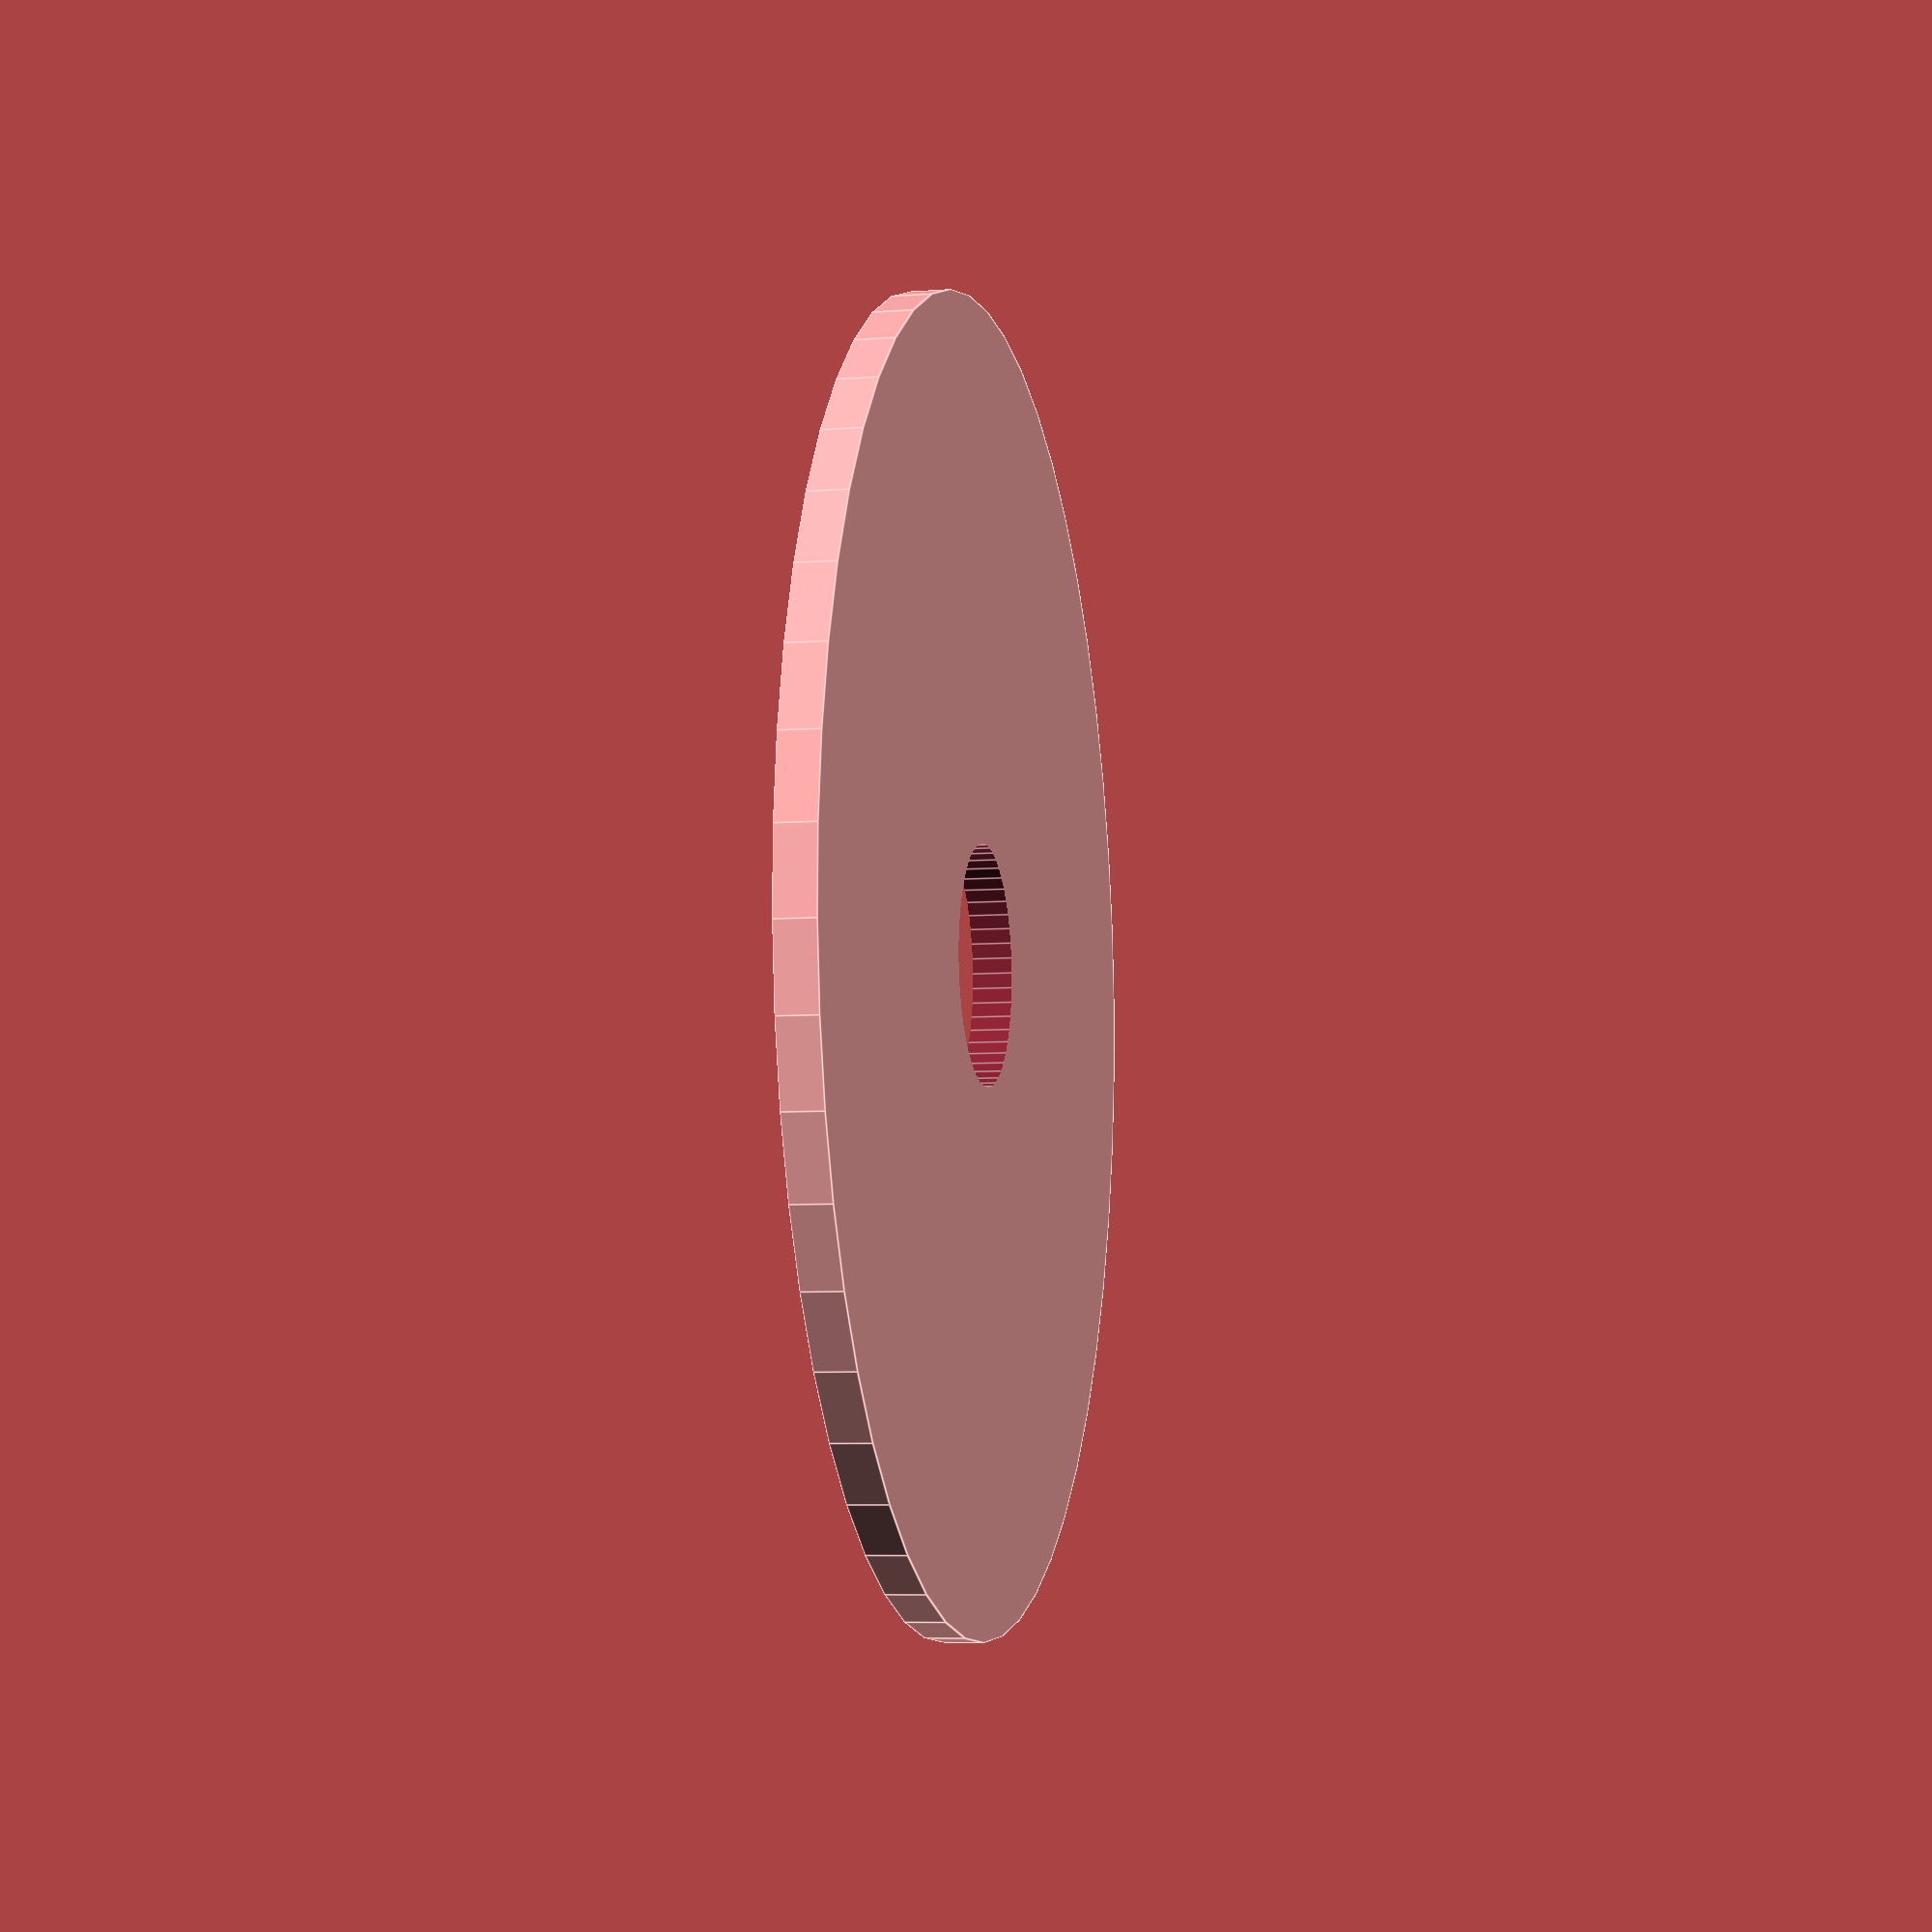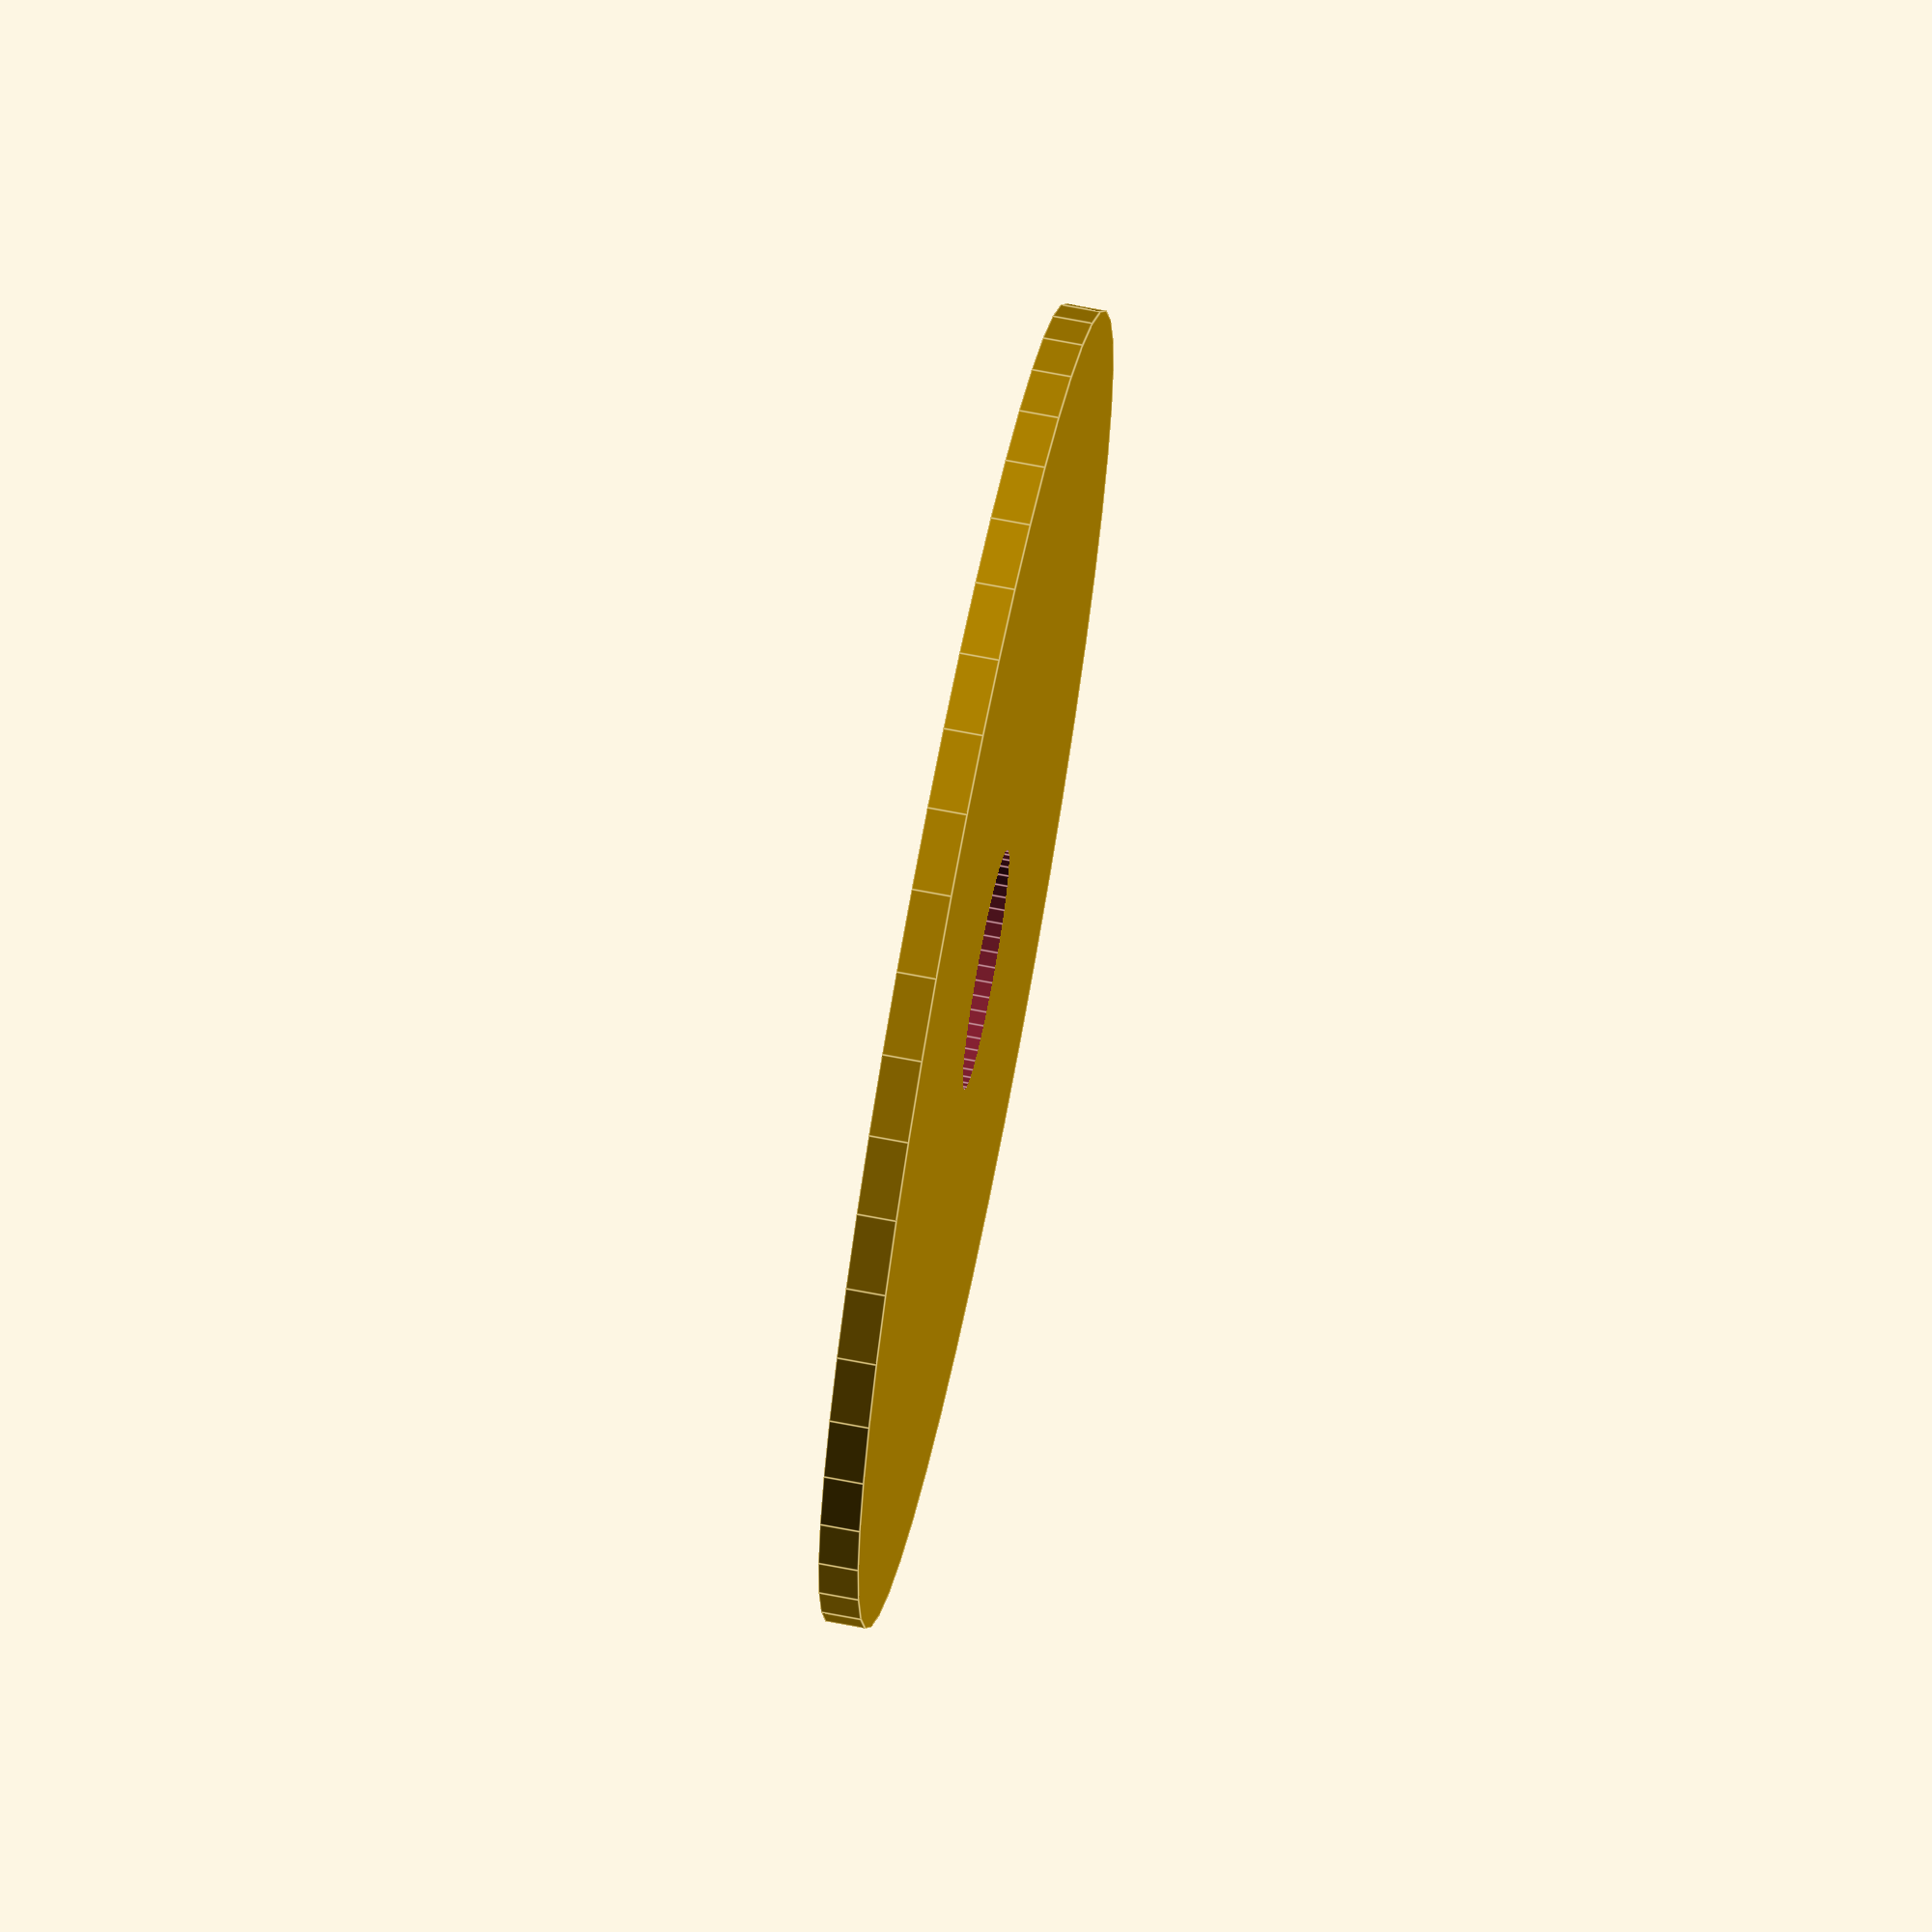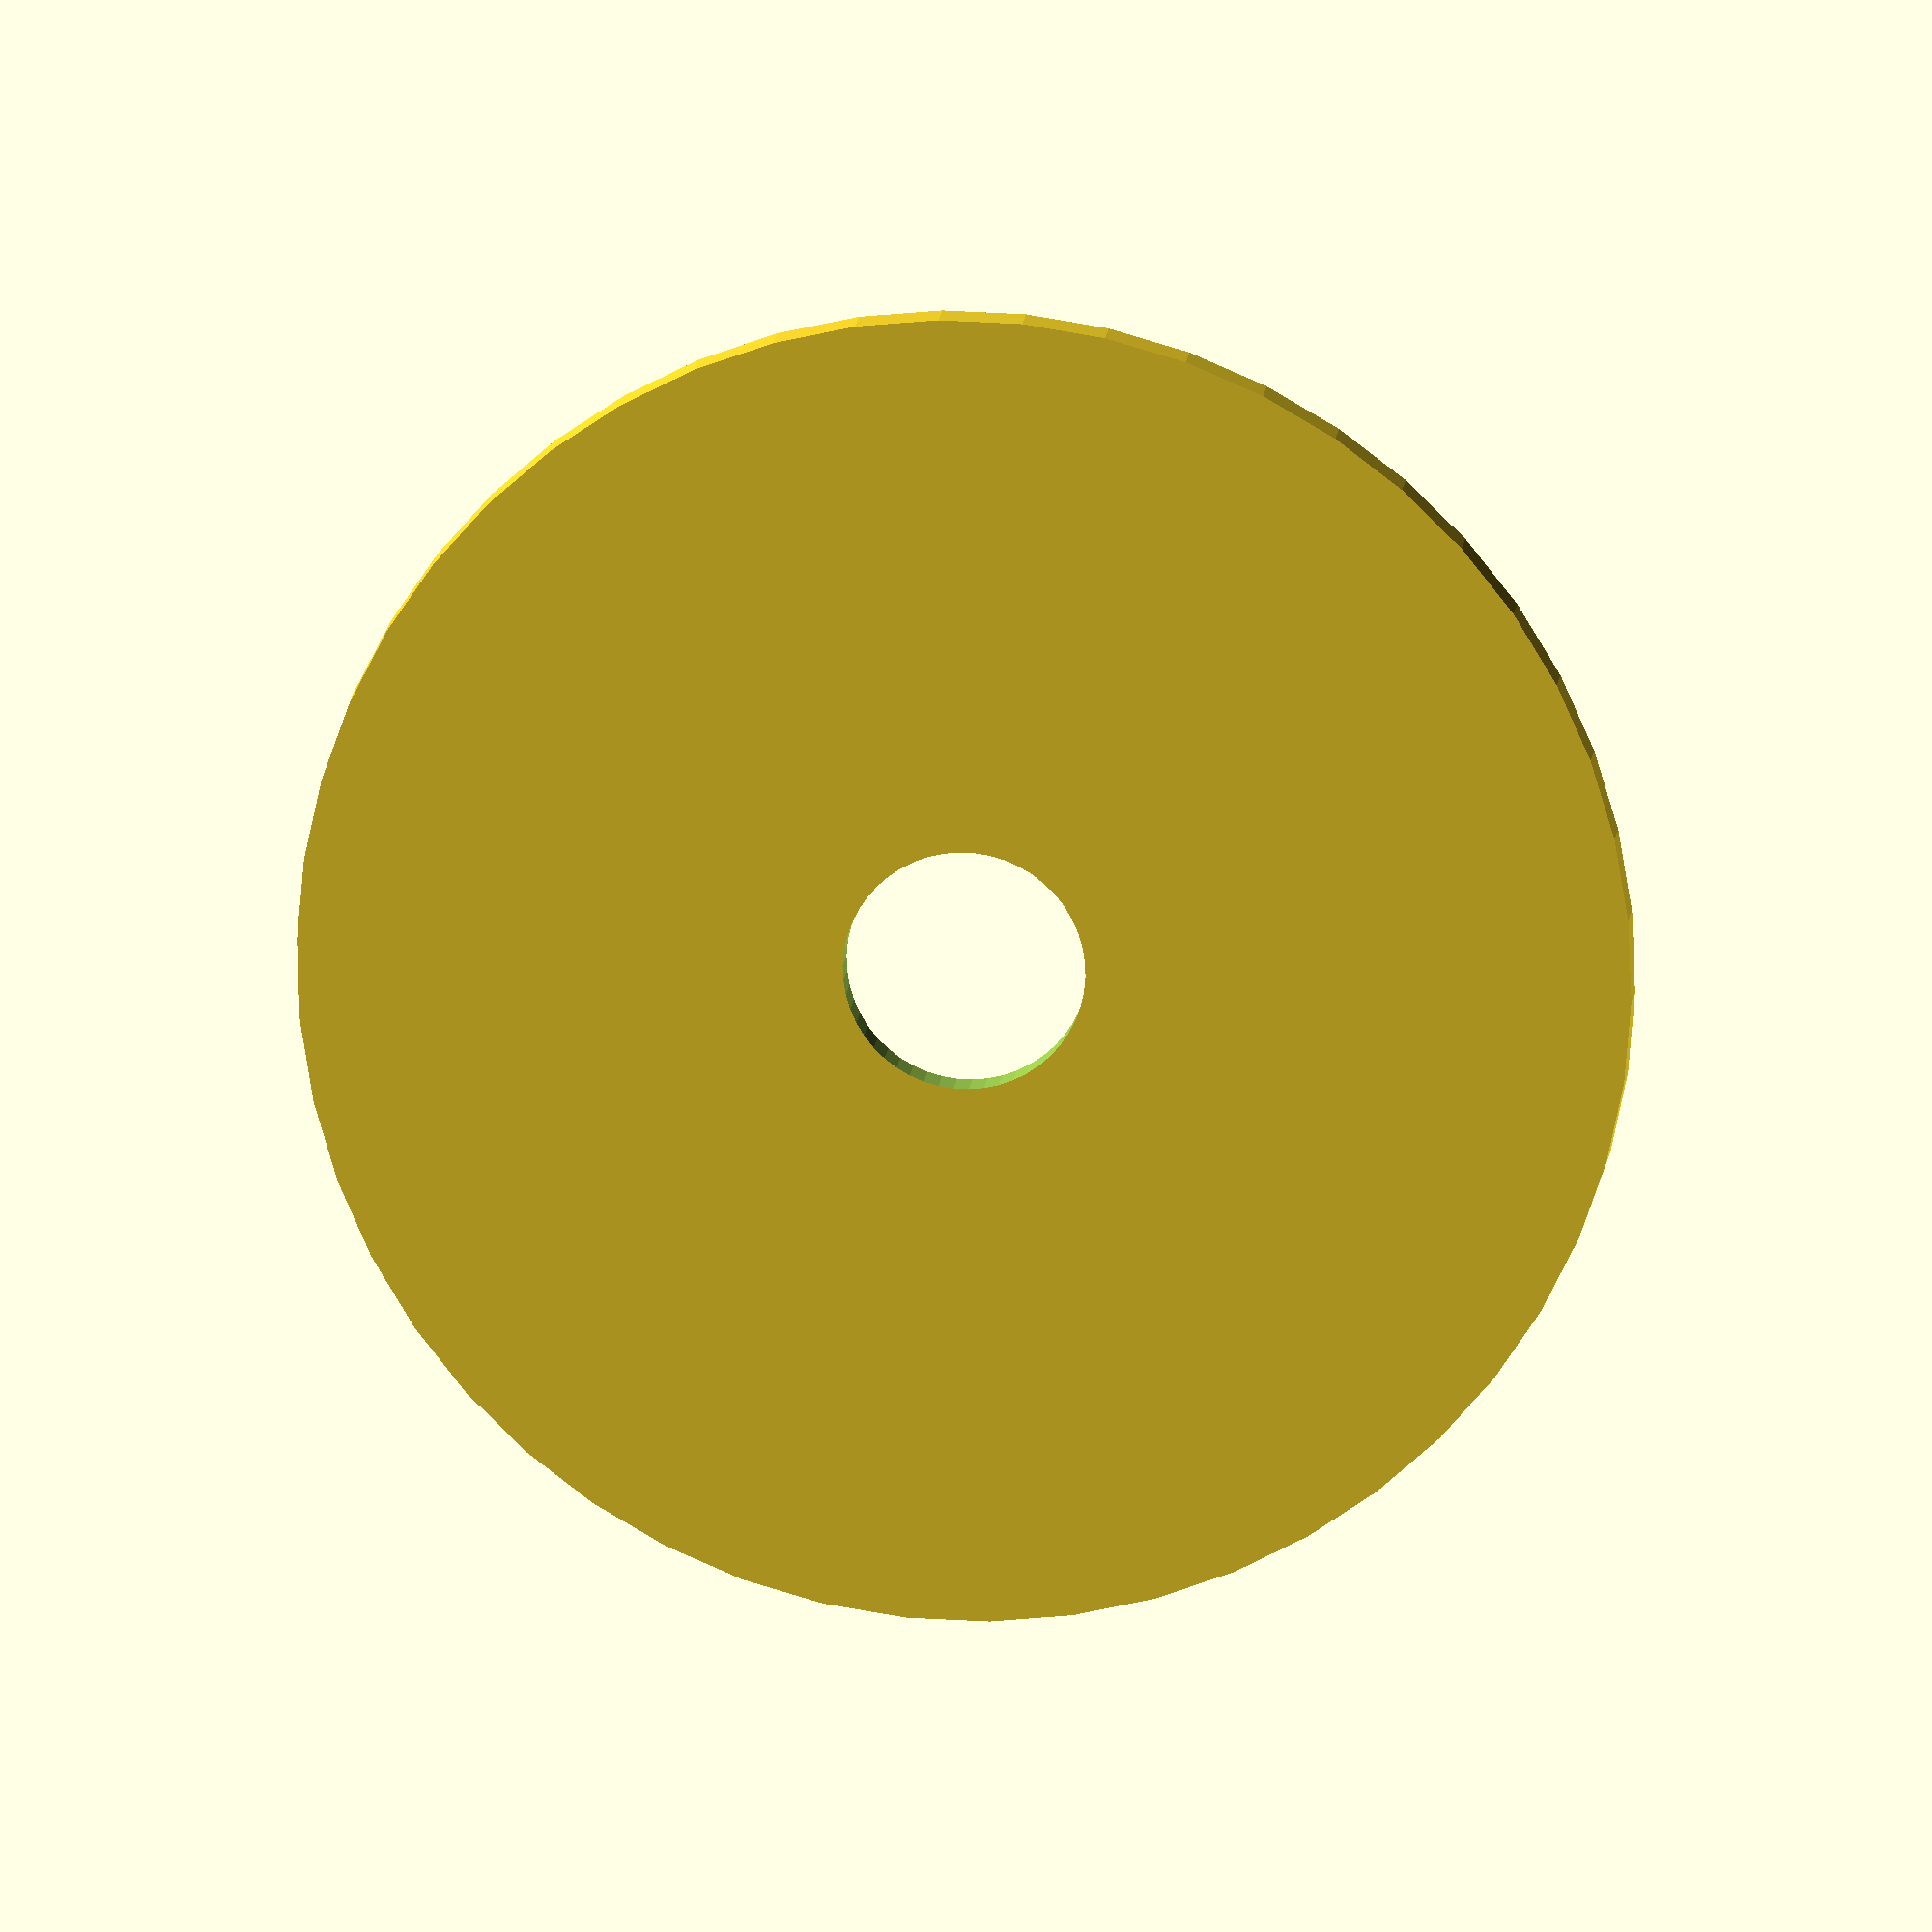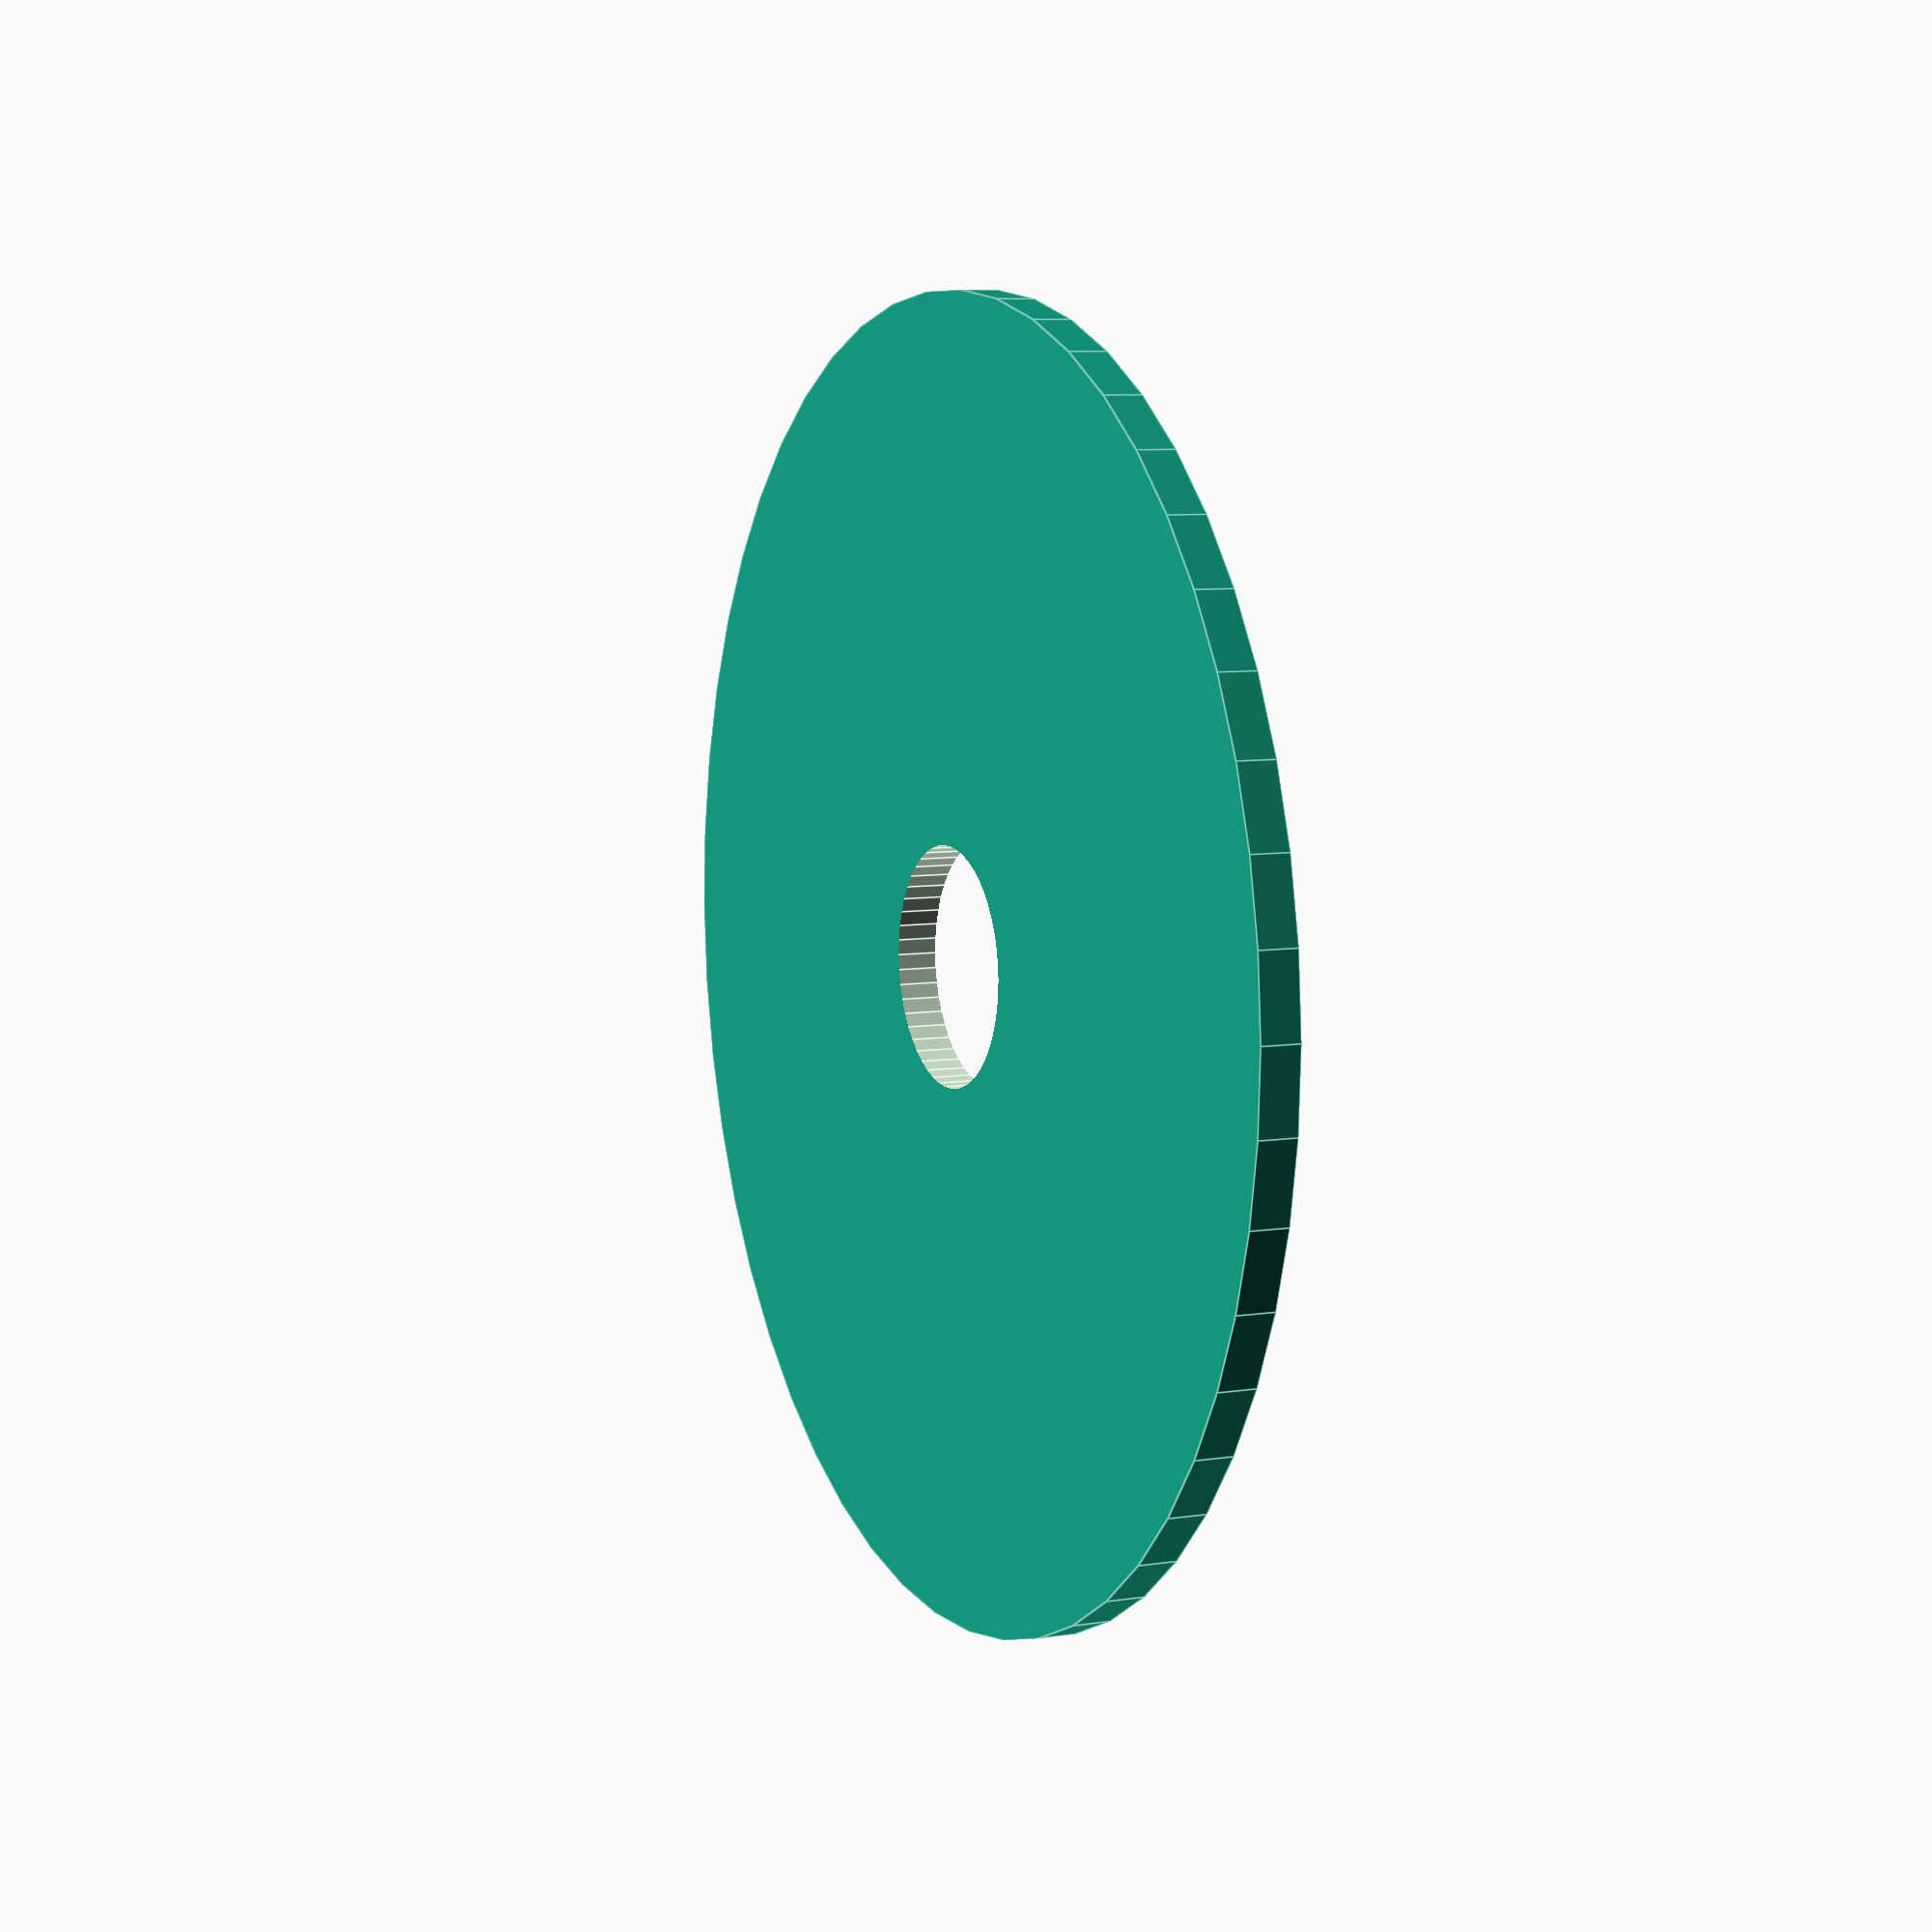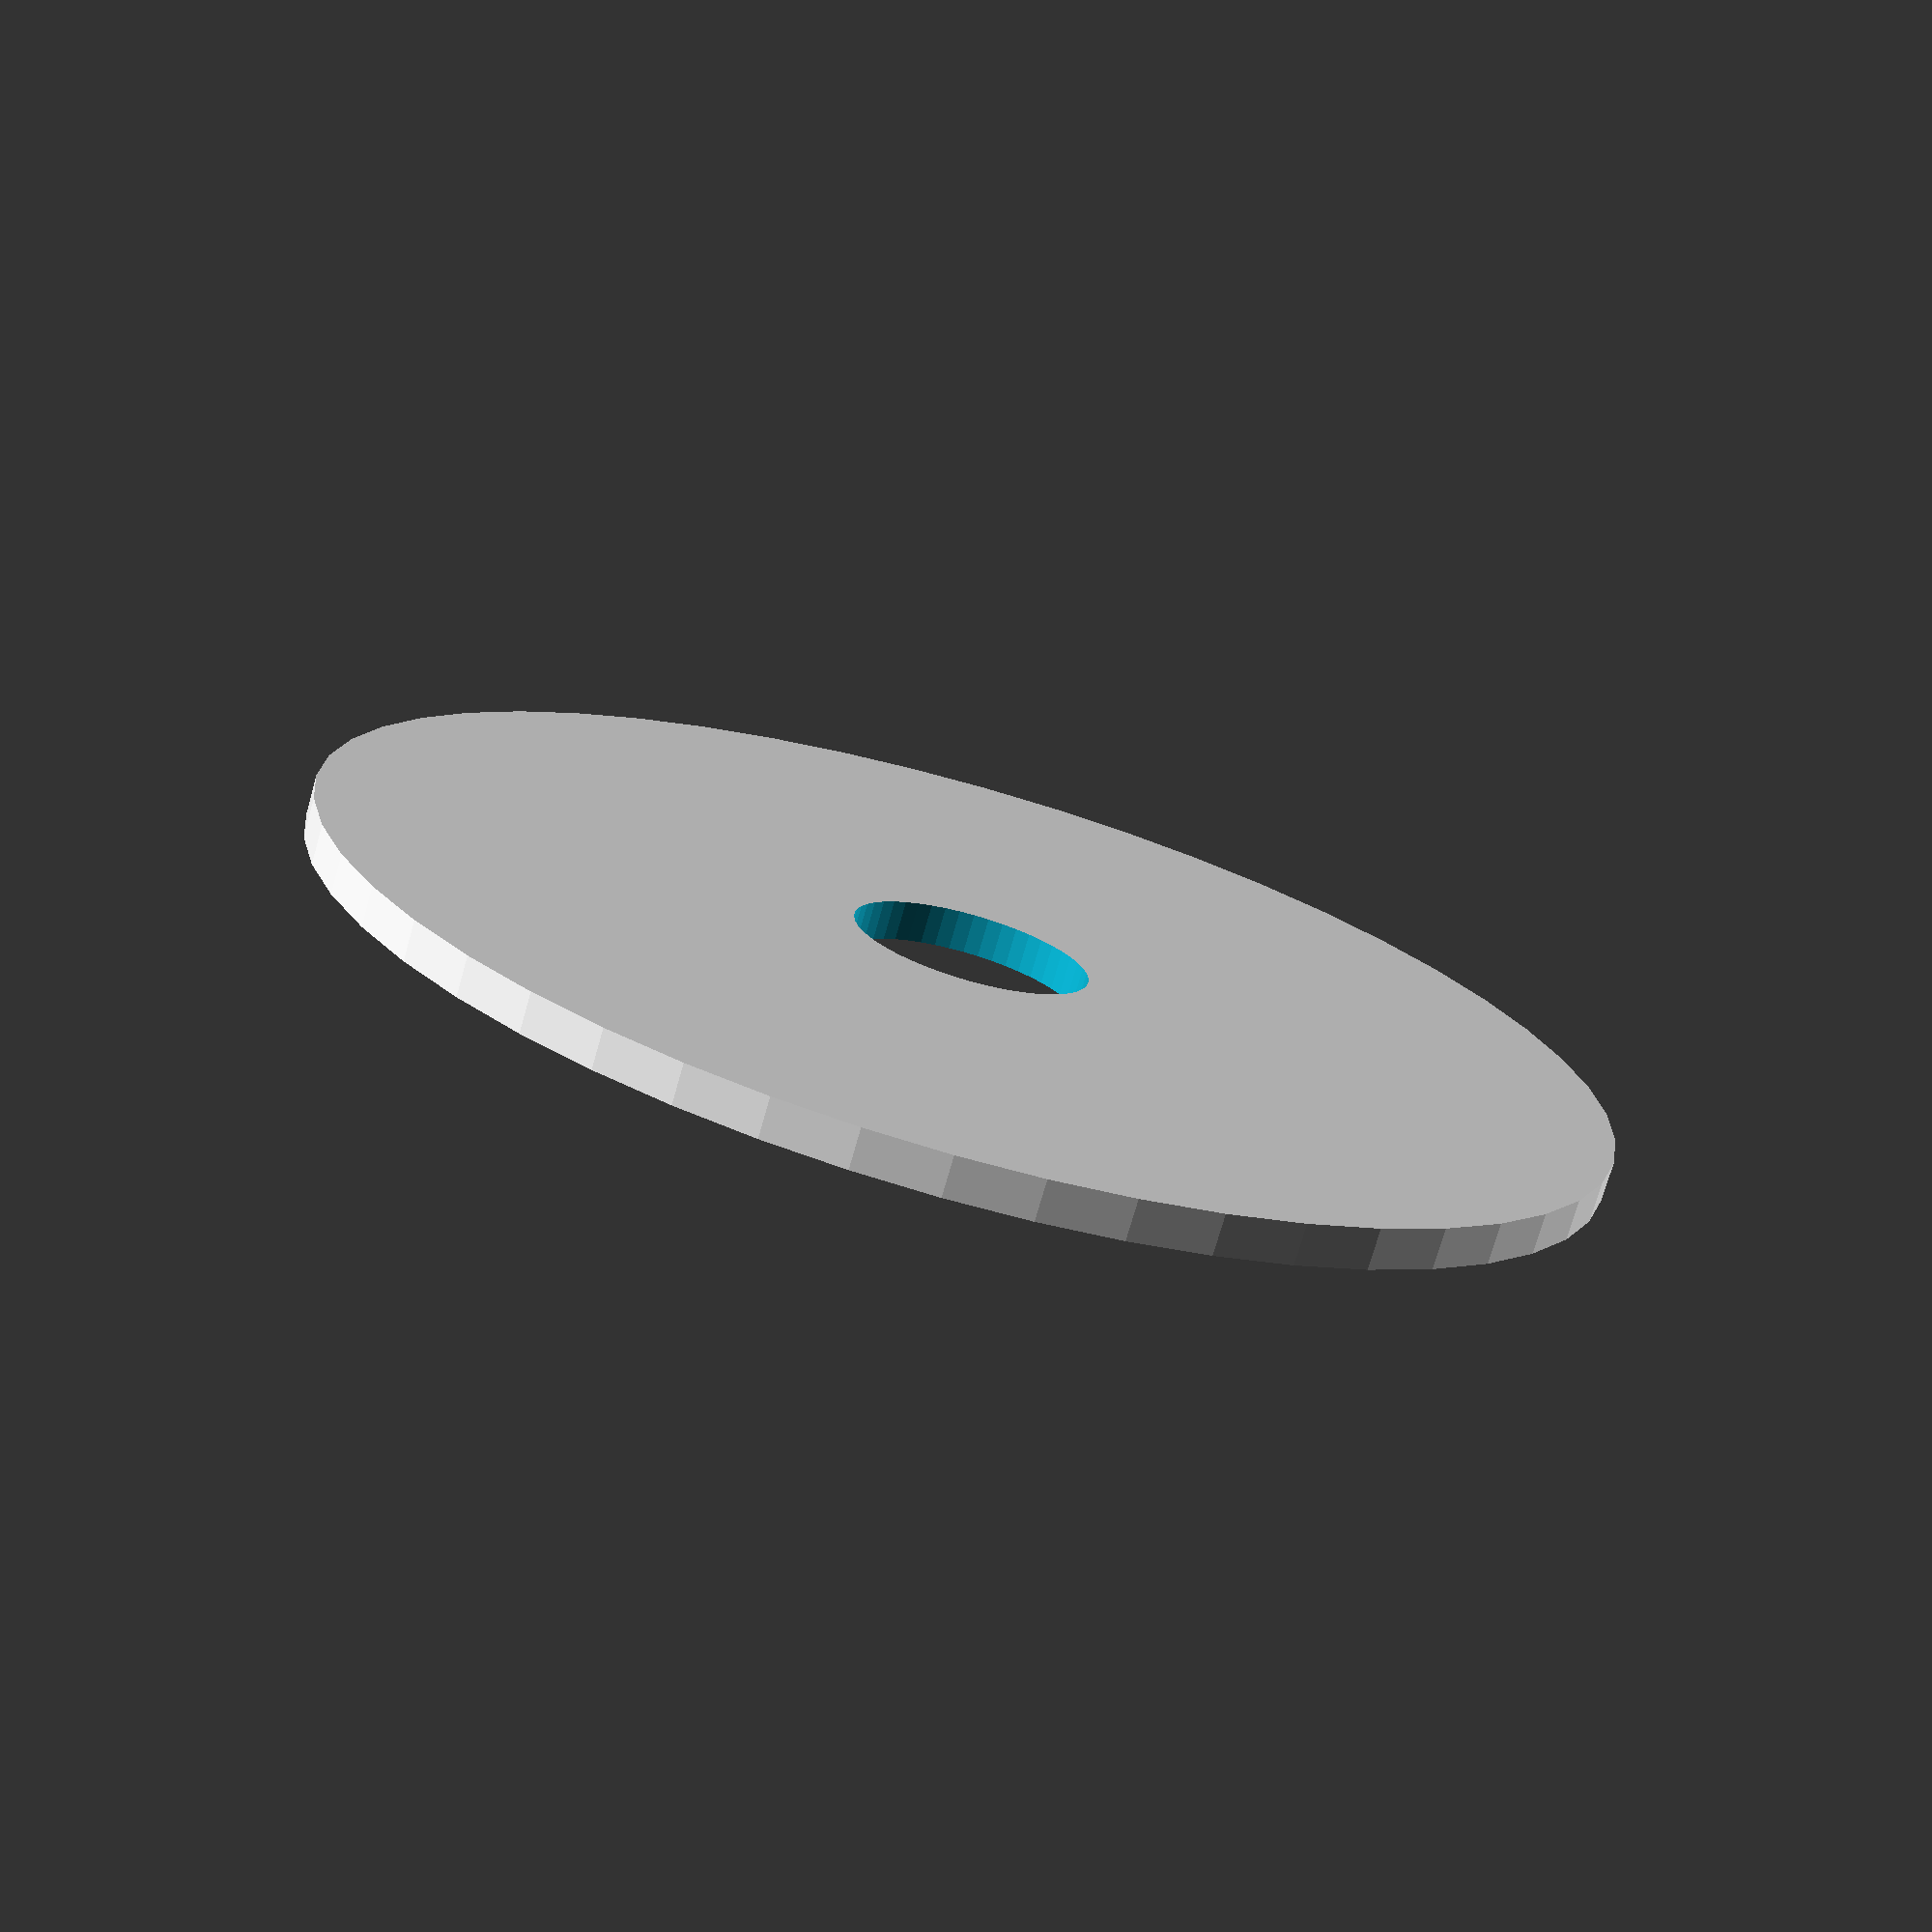
<openscad>
$fn = 50;


difference() {
	union() {
		translate(v = [0, 0, -0.5000000000]) {
			cylinder(h = 1, r = 16.5000000000);
		}
	}
	union() {
		translate(v = [0, 0, -100.0000000000]) {
			cylinder(h = 200, r = 3);
		}
	}
}
</openscad>
<views>
elev=6.5 azim=198.8 roll=282.8 proj=p view=edges
elev=111.7 azim=23.9 roll=259.0 proj=o view=edges
elev=346.0 azim=113.8 roll=185.4 proj=o view=solid
elev=352.6 azim=157.6 roll=65.7 proj=p view=edges
elev=73.8 azim=131.8 roll=164.1 proj=p view=wireframe
</views>
